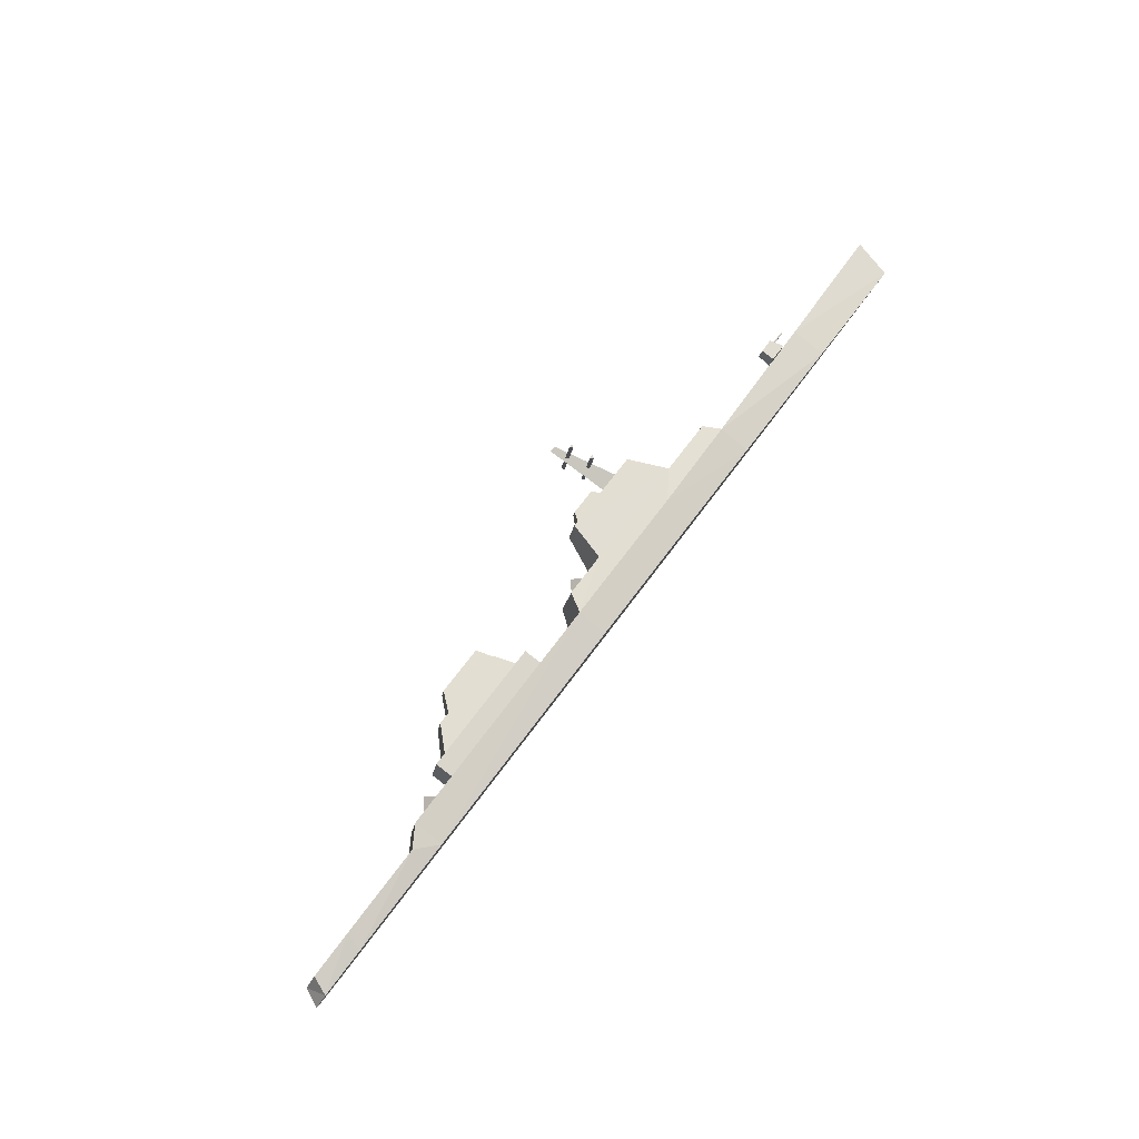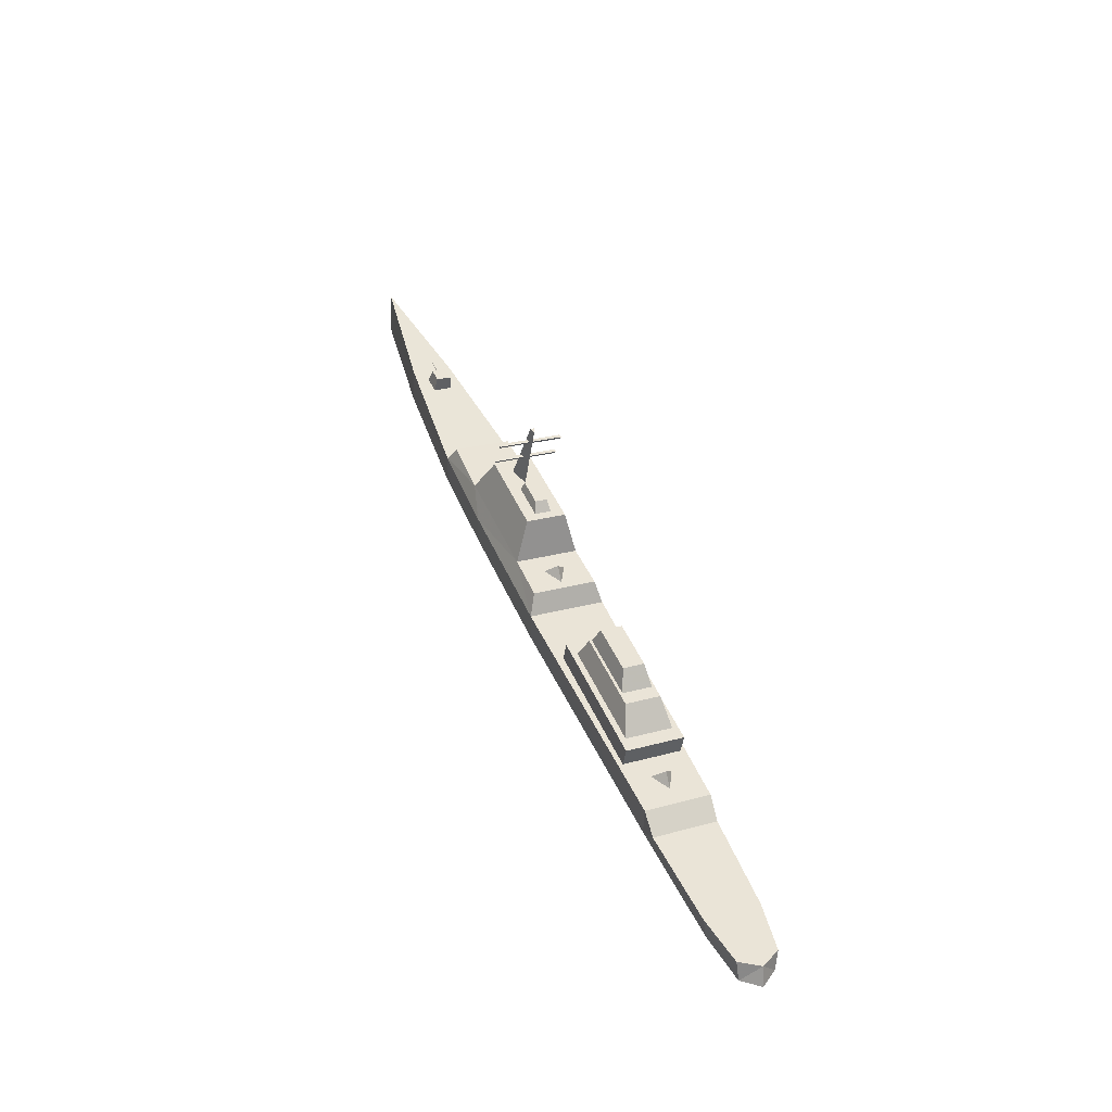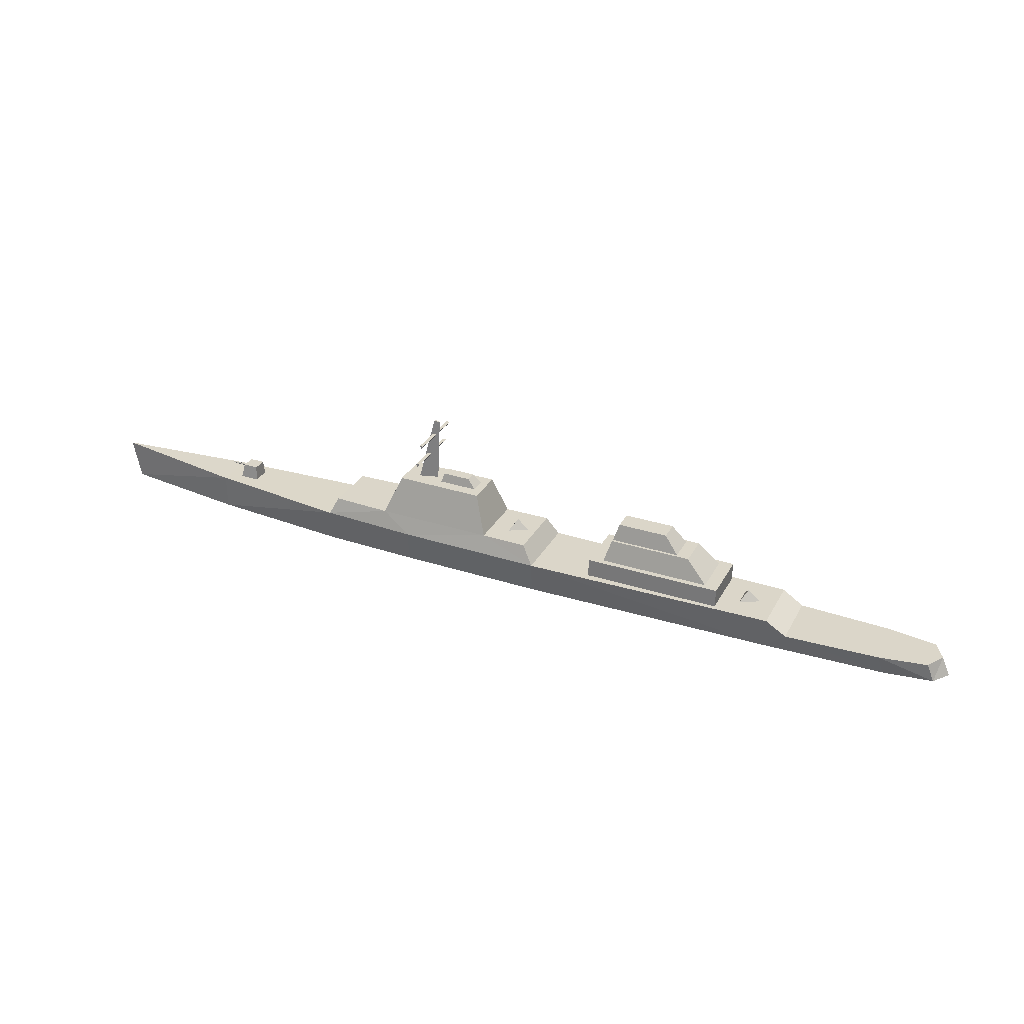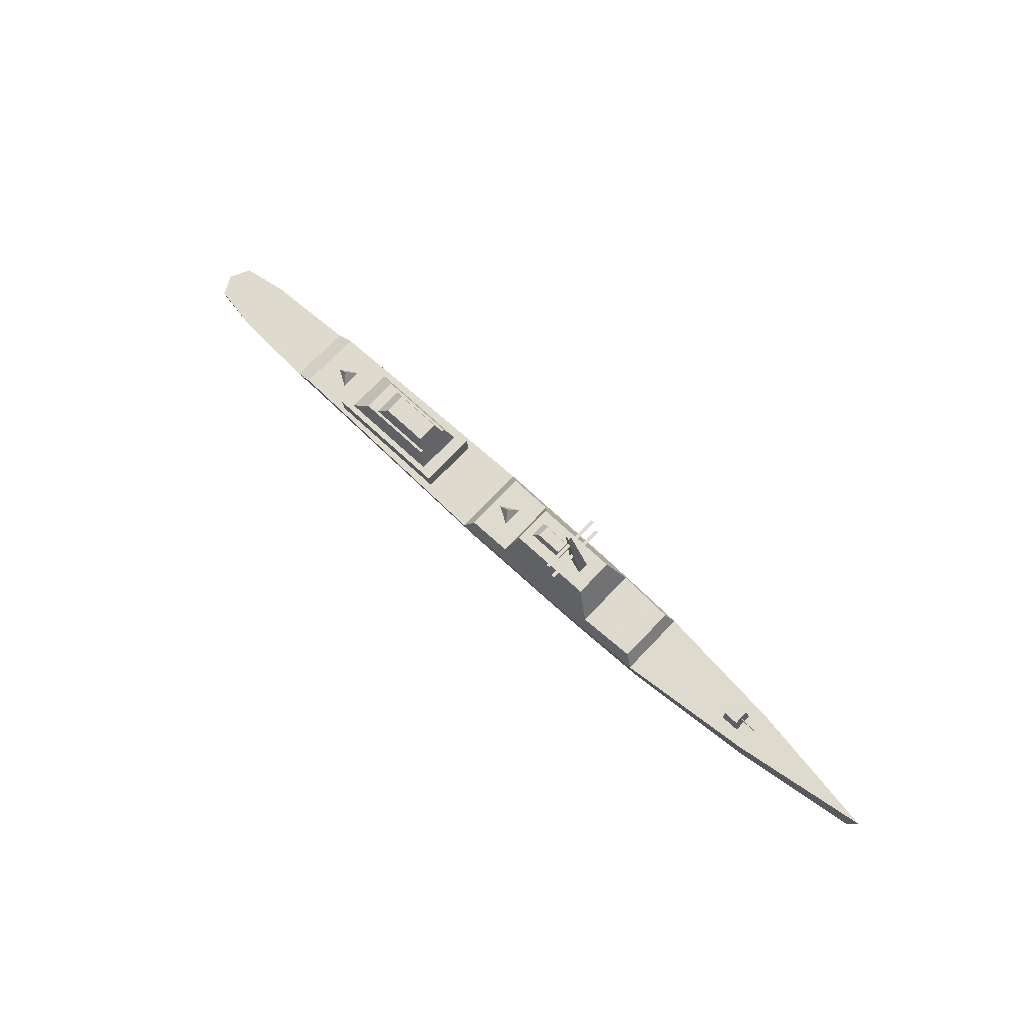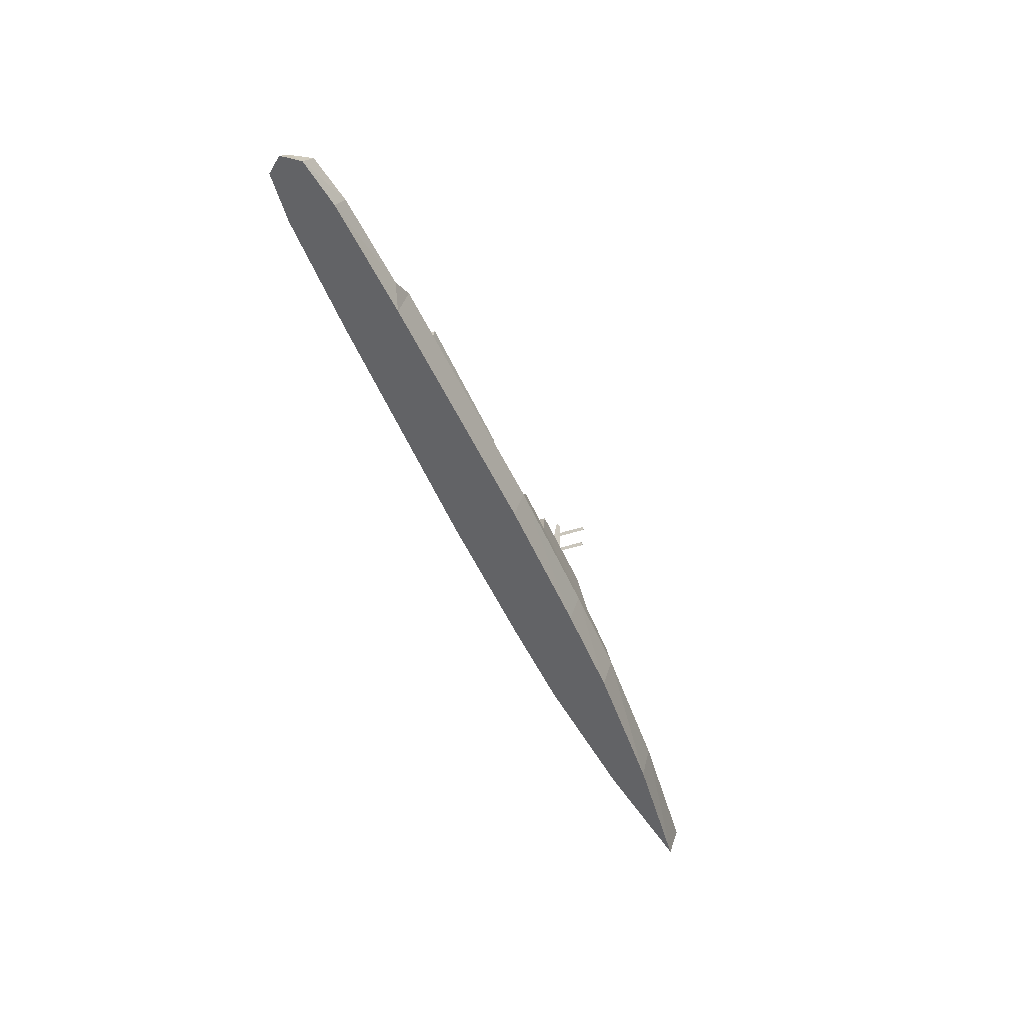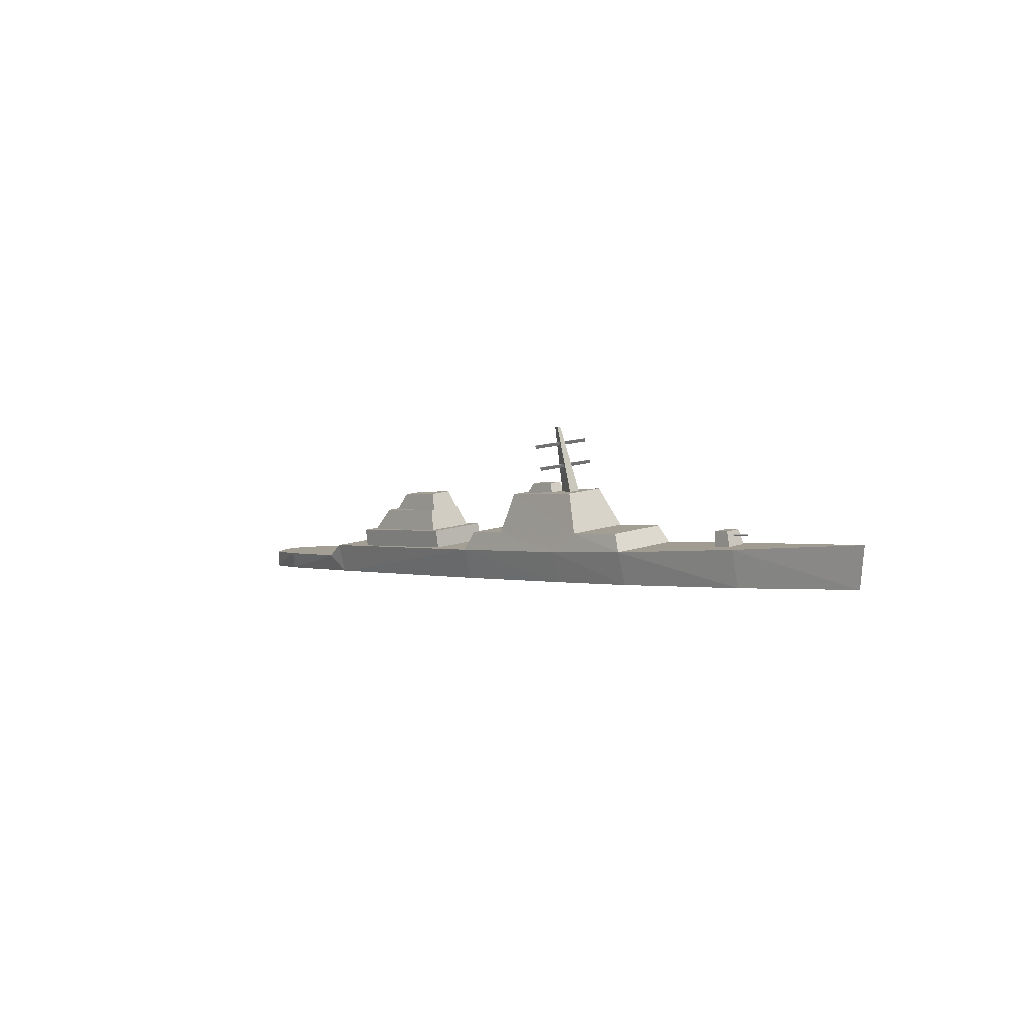
<metadata>
{"format":"obj","ext":"obj","renderer":"f3d","projection":"perspective","resolution":1024,"background":"white","views":[{"elev":68.3,"azim":-55.8,"up":"+Z"},{"elev":48.5,"azim":-113.0,"up":"+Y"},{"elev":39.0,"azim":-156.9,"up":"+Y"},{"elev":60.8,"azim":44.2,"up":"+Y"},{"elev":-54.4,"azim":-65.4,"up":"+Y"},{"elev":-2.6,"azim":51.3,"up":"+Y"}]}
</metadata>
<code>
v 0.1724 0.008267 0.03606
v 0.159 0.05067 0.03105
v 0.1594 0.05761 -0.0101
v 0.1729 0.01915 -0.02851
v 0.1159 0.05718 0.001787
v 0.07532 0.05581 0.01888
v 0.1158 0.05429 0.01897
v 0.1134 0.06425 0.01817
v 0.08423 0.06534 0.01811
v 0.1135 0.06634 0.005766
v 0.08434 0.06744 0.005702
v 0.07547 0.0587 0.001699
v 0.353 -0.008579 0.0115
v 0.3545 0.006284 0.01198
v 0.3701 0.005698 0.01202
v 0.3532 -0.005322 -0.007834
v 0.3702 0.00829 -0.003362
v 0.3546 0.008876 -0.003396
v 0.3726 -0.009315 0.01154
v 0.3728 -0.006057 -0.007791
v -0.2768 0.005719 0.03383
v -0.2762 0.01726 -0.03466
v -0.01124 -0.00519 0.03991
v -0.2991 -0.00664 0.03083
v -0.2986 0.004665 -0.03625
v -0.3973 -0.002201 0.02618
v -0.3968 0.007606 -0.03202
v 0.2414 -0.0006105 -0.03451
v 0.3878 -0.0126 0.02331
v 0.2408 -0.01256 0.03639
v 0.3882 -0.005343 -0.01974
v 0.5319 -0.01071 0.002719
v -0.01057 0.008206 -0.03959
v -0.4471 0.001061 0.01783
v -0.4584 0.00501 -0.003055
v -0.4467 0.008092 -0.02389
v -0.2775 -0.01575 -0.03589
v -0.278 -0.02587 0.02415
v -0.0124 -0.03667 0.02955
v 0.1391 -0.04216 0.02869
v -0.01181 -0.02492 -0.04014
v -0.4033 -0.01179 -0.03165
v -0.4037 -0.02038 0.01936
v 0.2396 -0.0455 0.02633
v 0.1397 -0.03082 -0.03862
v 0.3864 -0.04896 0.01444
v 0.2401 -0.03503 -0.03582
v -0.455 -0.01106 -0.02454
v -0.4681 -0.01366 -0.006283
v -0.4553 -0.01723 0.01203
v 0.52 -0.05079 -0.004136
v 0.3868 -0.0426 -0.02329
v 0.1409 0.002284 -0.0379
v 0.1403 -0.01066 0.03888
v 0.3894 0.00203 0.004424
v 0.3894 0.001445 0.00394
v 0.3671 0.002008 0.003994
v 0.3894 0.001571 0.003192
v 0.3671 0.002183 0.002957
v 0.3894 0.002283 0.002927
v 0.3894 0.002868 0.00341
v 0.3672 0.003978 0.00326
v 0.3894 0.002741 0.00416
v 0.3672 0.003804 0.004297
v 0.3672 0.003168 0.00259
v 0.3671 0.002818 0.004664
v 0.1238 0.05547 0.0104
v 0.1254 0.1238 0.02193
v 0.1314 0.1233 0.02382
v 0.1314 0.1239 0.02007
v 0.1434 0.05575 0.004411
v 0.1433 0.05372 0.01648
v 0.1325 0.09014 -0.0183
v 0.132 0.0788 0.04902
v 0.1338 0.07537 0.04845
v 0.1365 0.08999 -0.01829
v 0.1359 0.07865 0.04902
v 0.1344 0.08671 -0.01886
v 0.1289 0.1133 -0.01442
v 0.1283 0.102 0.05289
v 0.1302 0.09855 0.05233
v 0.1328 0.1132 -0.01441
v 0.1323 0.1018 0.0529
v 0.1307 0.1099 -0.01498
v 0.002775 0.02564 -0.03003
v 0.05015 0.01271 0.03636
v 0.002206 0.01437 0.03682
v 0.2335 0.006386 0.03372
v 0.0507 0.02379 -0.02935
v 0.2341 0.01643 -0.0259
v 0.06705 0.0611 -0.01067
v 0.06669 0.05405 0.03121
v -0.2399 0.008285 0.01051
v -0.2589 0.01082 -0.00035
v -0.2458 0.02113 0.001471
v -0.2398 0.01194 -0.0112
v -0.07404 0.009037 -0.03052
v -0.2188 0.004164 0.03025
v -0.07456 -0.001257 0.03057
v -0.07385 0.01771 0.03377
v -0.2181 0.02314 0.03346
v -0.07333 0.02801 -0.02732
v -0.2176 0.03343 -0.02763
v -0.2183 0.01446 -0.03083
v -0.08773 0.02754 -0.02136
v -0.2037 0.02361 0.0275
v -0.08815 0.01926 0.02775
v -0.09352 0.04294 0.02532
v -0.1799 0.04619 0.02513
v -0.09321 0.04913 -0.01139
v -0.1796 0.05237 -0.01158
v -0.2033 0.03188 -0.02161
v -0.09328 0.04865 -0.008521
v -0.1664 0.04617 0.02229
v -0.09355 0.04343 0.02245
v -0.09773 0.06187 0.02109
v -0.1504 0.06385 0.02098
v -0.09754 0.06564 -0.001266
v -0.1502 0.06762 -0.00138
v -0.1662 0.05139 -0.00868
v 0.02982 0.01715 0.01429
v 0.01083 0.01969 0.003438
v 0.02394 0.02997 0.005253
v 0.02996 0.02081 -0.007416
f 2 1 3
f 4 3 1
f 6 5 7
f 9 8 10
f 8 6 7
f 8 7 5
f 10 5 11
f 11 12 9
f 11 9 10
f 9 6 8
f 10 8 5
f 12 11 5
f 6 9 12
f 12 5 6
f 14 13 15
f 17 16 18
f 18 14 17
f 13 16 19
f 18 16 14
f 15 19 17
f 20 17 19
f 13 14 16
f 20 19 16
f 15 17 14
f 20 16 17
f 19 15 13
f 22 21 23
f 24 21 25
f 26 24 27
f 29 28 30
f 32 31 29
f 31 28 29
f 22 25 21
f 25 27 24
f 33 22 23
f 35 34 36
f 26 36 34
f 27 36 26
f 38 37 39
f 40 39 41
f 42 38 43
f 44 40 45
f 46 44 47
f 49 48 50
f 51 46 52
f 43 50 48
f 42 43 48
f 41 39 37
f 45 40 41
f 47 44 45
f 52 46 47
f 37 38 42
f 37 22 33
f 36 48 35
f 53 45 33
f 42 25 37
f 28 47 53
f 31 52 28
f 48 27 42
f 31 32 51
f 52 31 51
f 47 28 52
f 45 53 47
f 41 33 45
f 41 37 33
f 49 35 48
f 36 27 48
f 22 37 25
f 27 25 42
f 38 39 23
f 46 51 29
f 40 23 39
f 24 38 21
f 44 54 40
f 46 30 44
f 50 43 26
f 50 35 49
f 32 29 51
f 29 30 46
f 30 54 44
f 54 23 40
f 21 38 23
f 34 50 26
f 34 35 50
f 43 38 24
f 26 43 24
f 56 55 57
f 58 56 59
f 60 58 59
f 61 60 62
f 63 61 64
f 55 63 64
f 65 59 62
f 60 61 58
f 55 56 63
f 63 56 61
f 56 58 61
f 66 64 57
f 57 64 59
f 64 62 59
f 66 55 64
f 62 64 61
f 65 62 60
f 65 60 59
f 57 59 56
f 66 57 55
f 68 67 69
f 67 70 71
f 69 70 68
f 71 72 67
f 69 72 70
f 71 70 72
f 72 69 67
f 68 70 67
f 74 73 75
f 77 76 74
f 75 78 77
f 74 75 77
f 76 78 73
f 76 77 78
f 73 74 76
f 78 75 73
f 80 79 81
f 83 82 80
f 81 84 83
f 80 81 83
f 82 84 79
f 82 83 84
f 79 80 82
f 84 81 79
f 86 85 87
f 88 4 1
f 89 53 33
f 86 23 54
f 1 54 30
f 90 28 4
f 2 91 92
f 3 4 91
f 92 86 1
f 1 86 54
f 4 53 89
f 90 4 88
f 3 91 2
f 89 85 86
f 2 92 1
f 89 91 4
f 53 4 28
f 85 89 33
f 87 23 86
f 88 1 30
f 87 33 23
f 88 30 90
f 92 89 86
f 28 90 30
f 91 89 92
f 85 33 87
f 94 93 95
f 96 94 95
f 93 96 95
f 96 93 94
f 98 97 99
f 101 100 102
f 100 98 99
f 102 97 103
f 103 101 102
f 101 98 100
f 104 103 97
f 104 97 98
f 106 105 107
f 109 108 110
f 108 106 107
f 110 105 111
f 111 109 110
f 109 106 108
f 112 111 105
f 112 105 106
f 114 113 115
f 117 116 118
f 116 114 115
f 118 113 119
f 119 117 118
f 117 114 116
f 120 119 113
f 120 113 114
f 122 121 123
f 124 122 123
f 121 124 123
f 124 121 122
f 100 99 97
f 103 104 101
f 102 100 97
f 98 101 104
f 108 107 105
f 111 112 109
f 110 108 105
f 106 109 112
f 116 115 113
f 119 120 117
f 118 116 113
f 114 117 120

</code>
